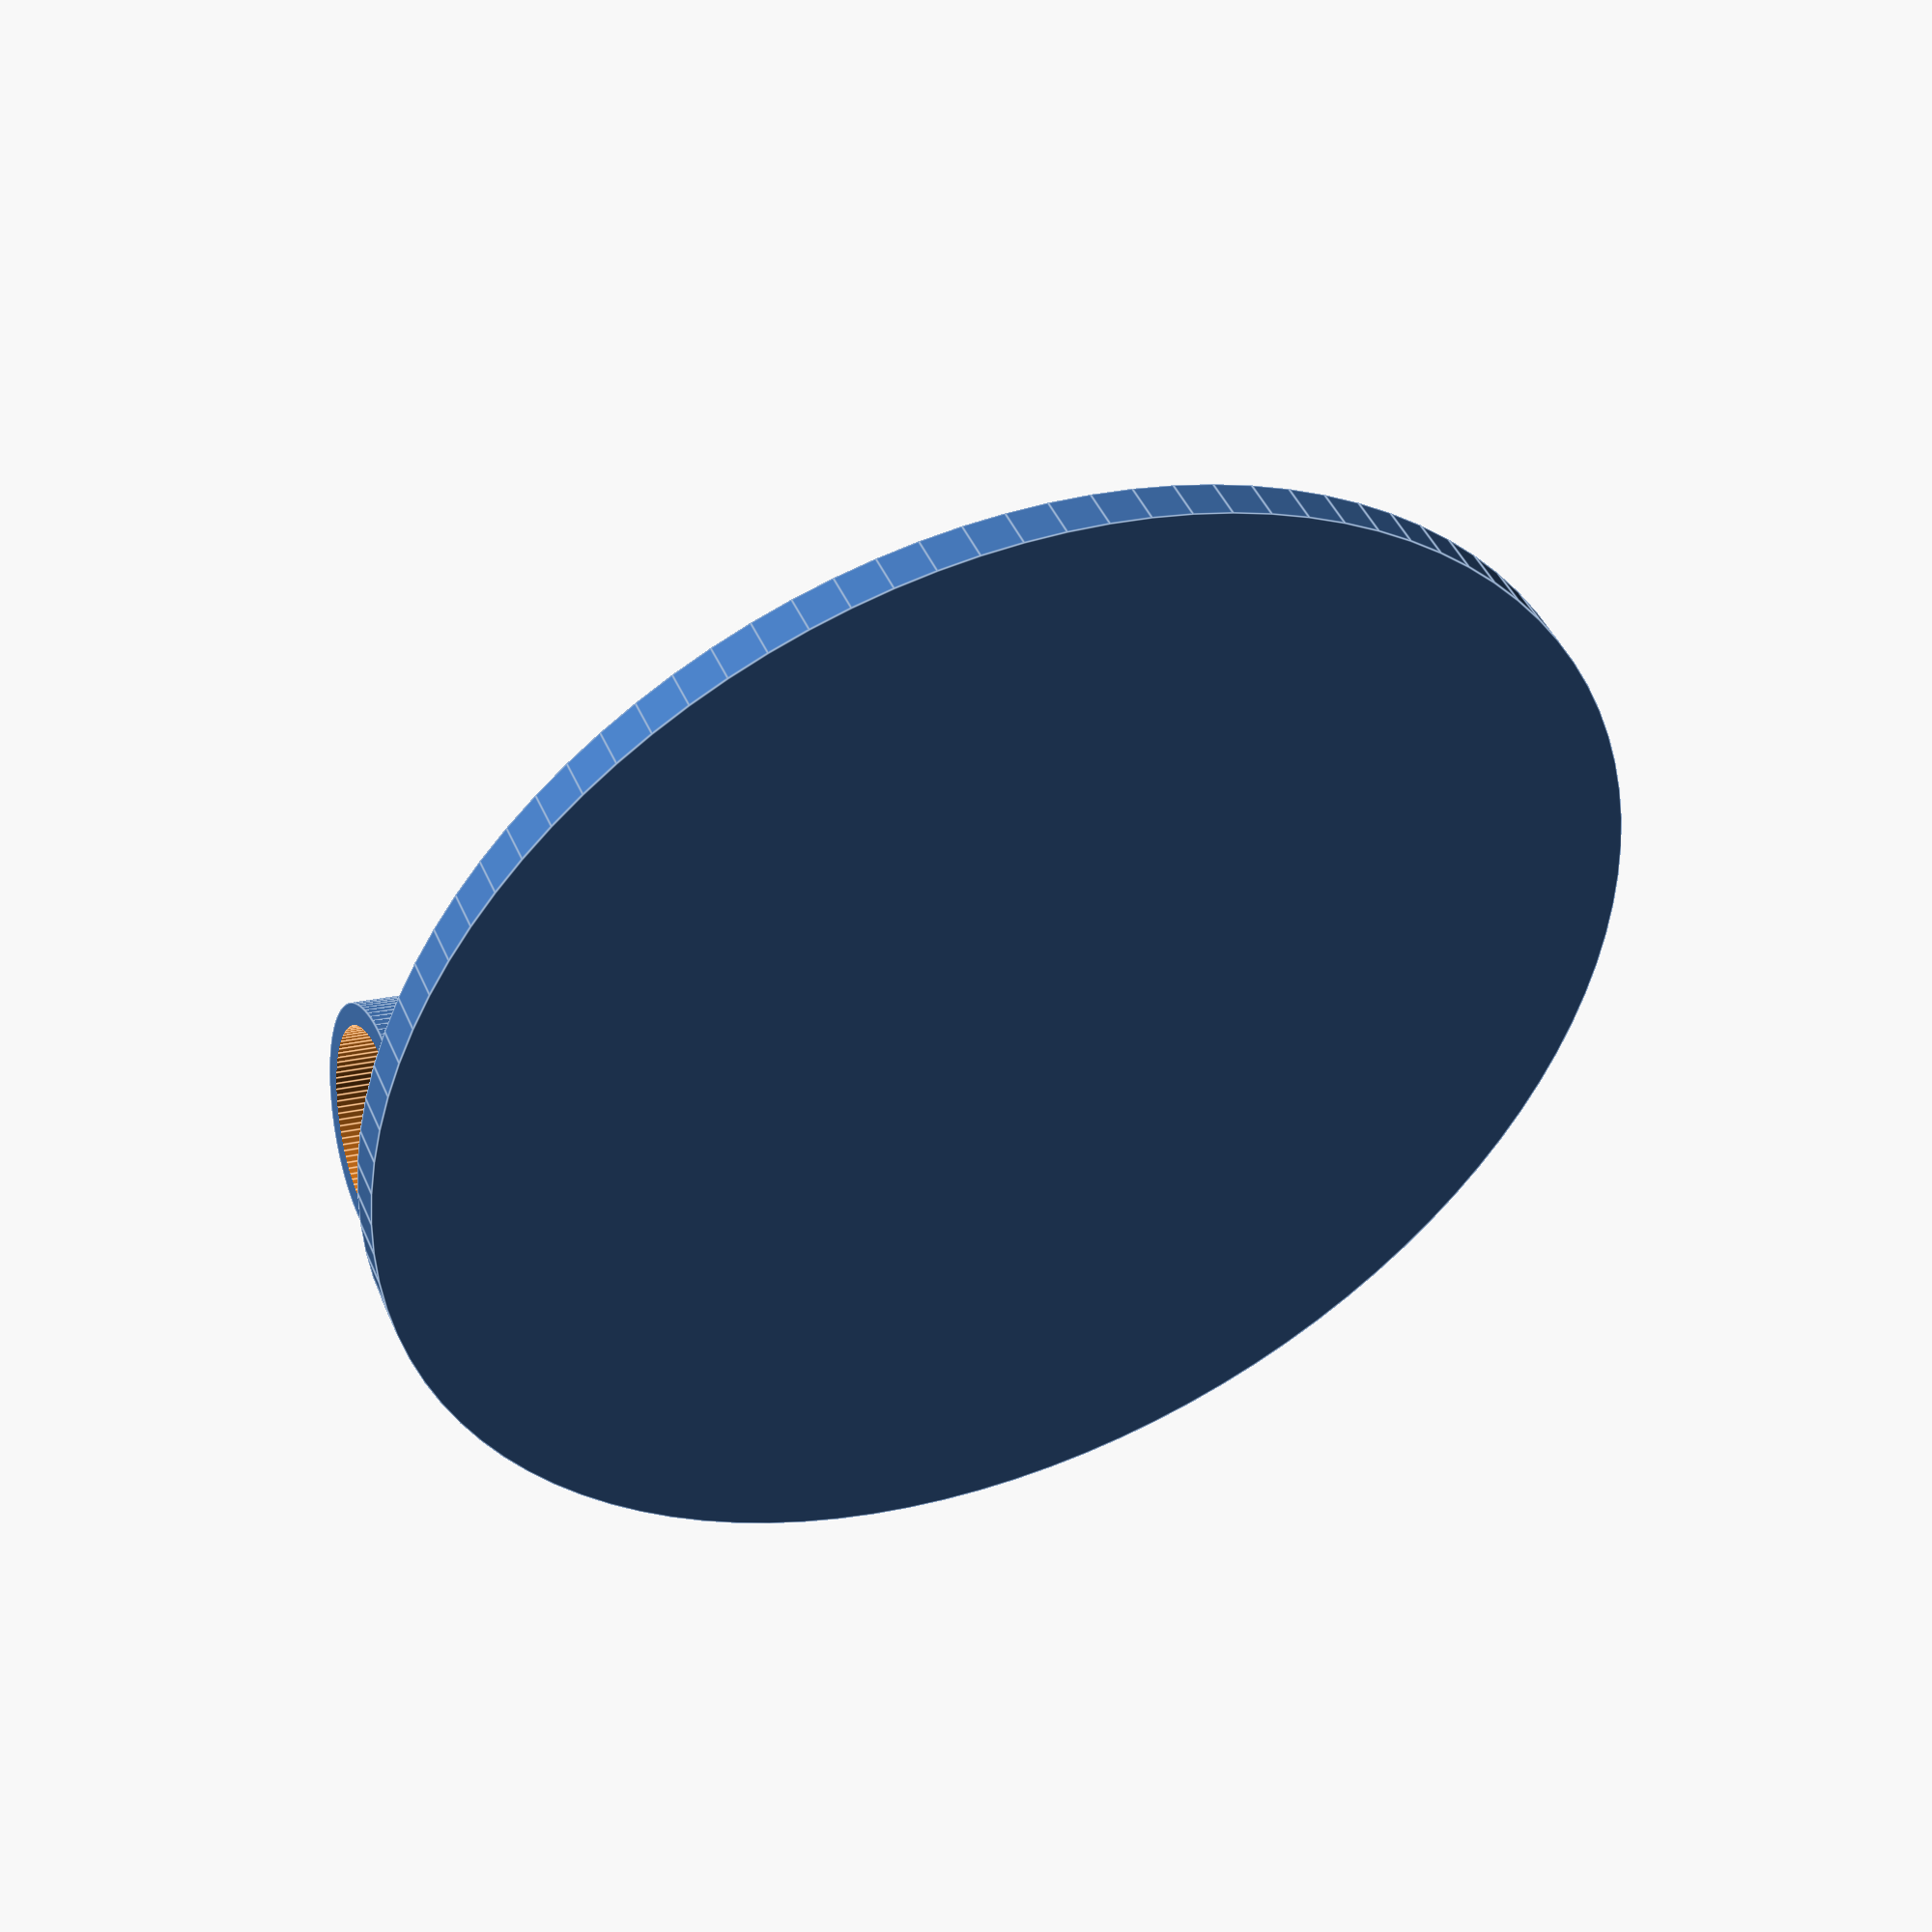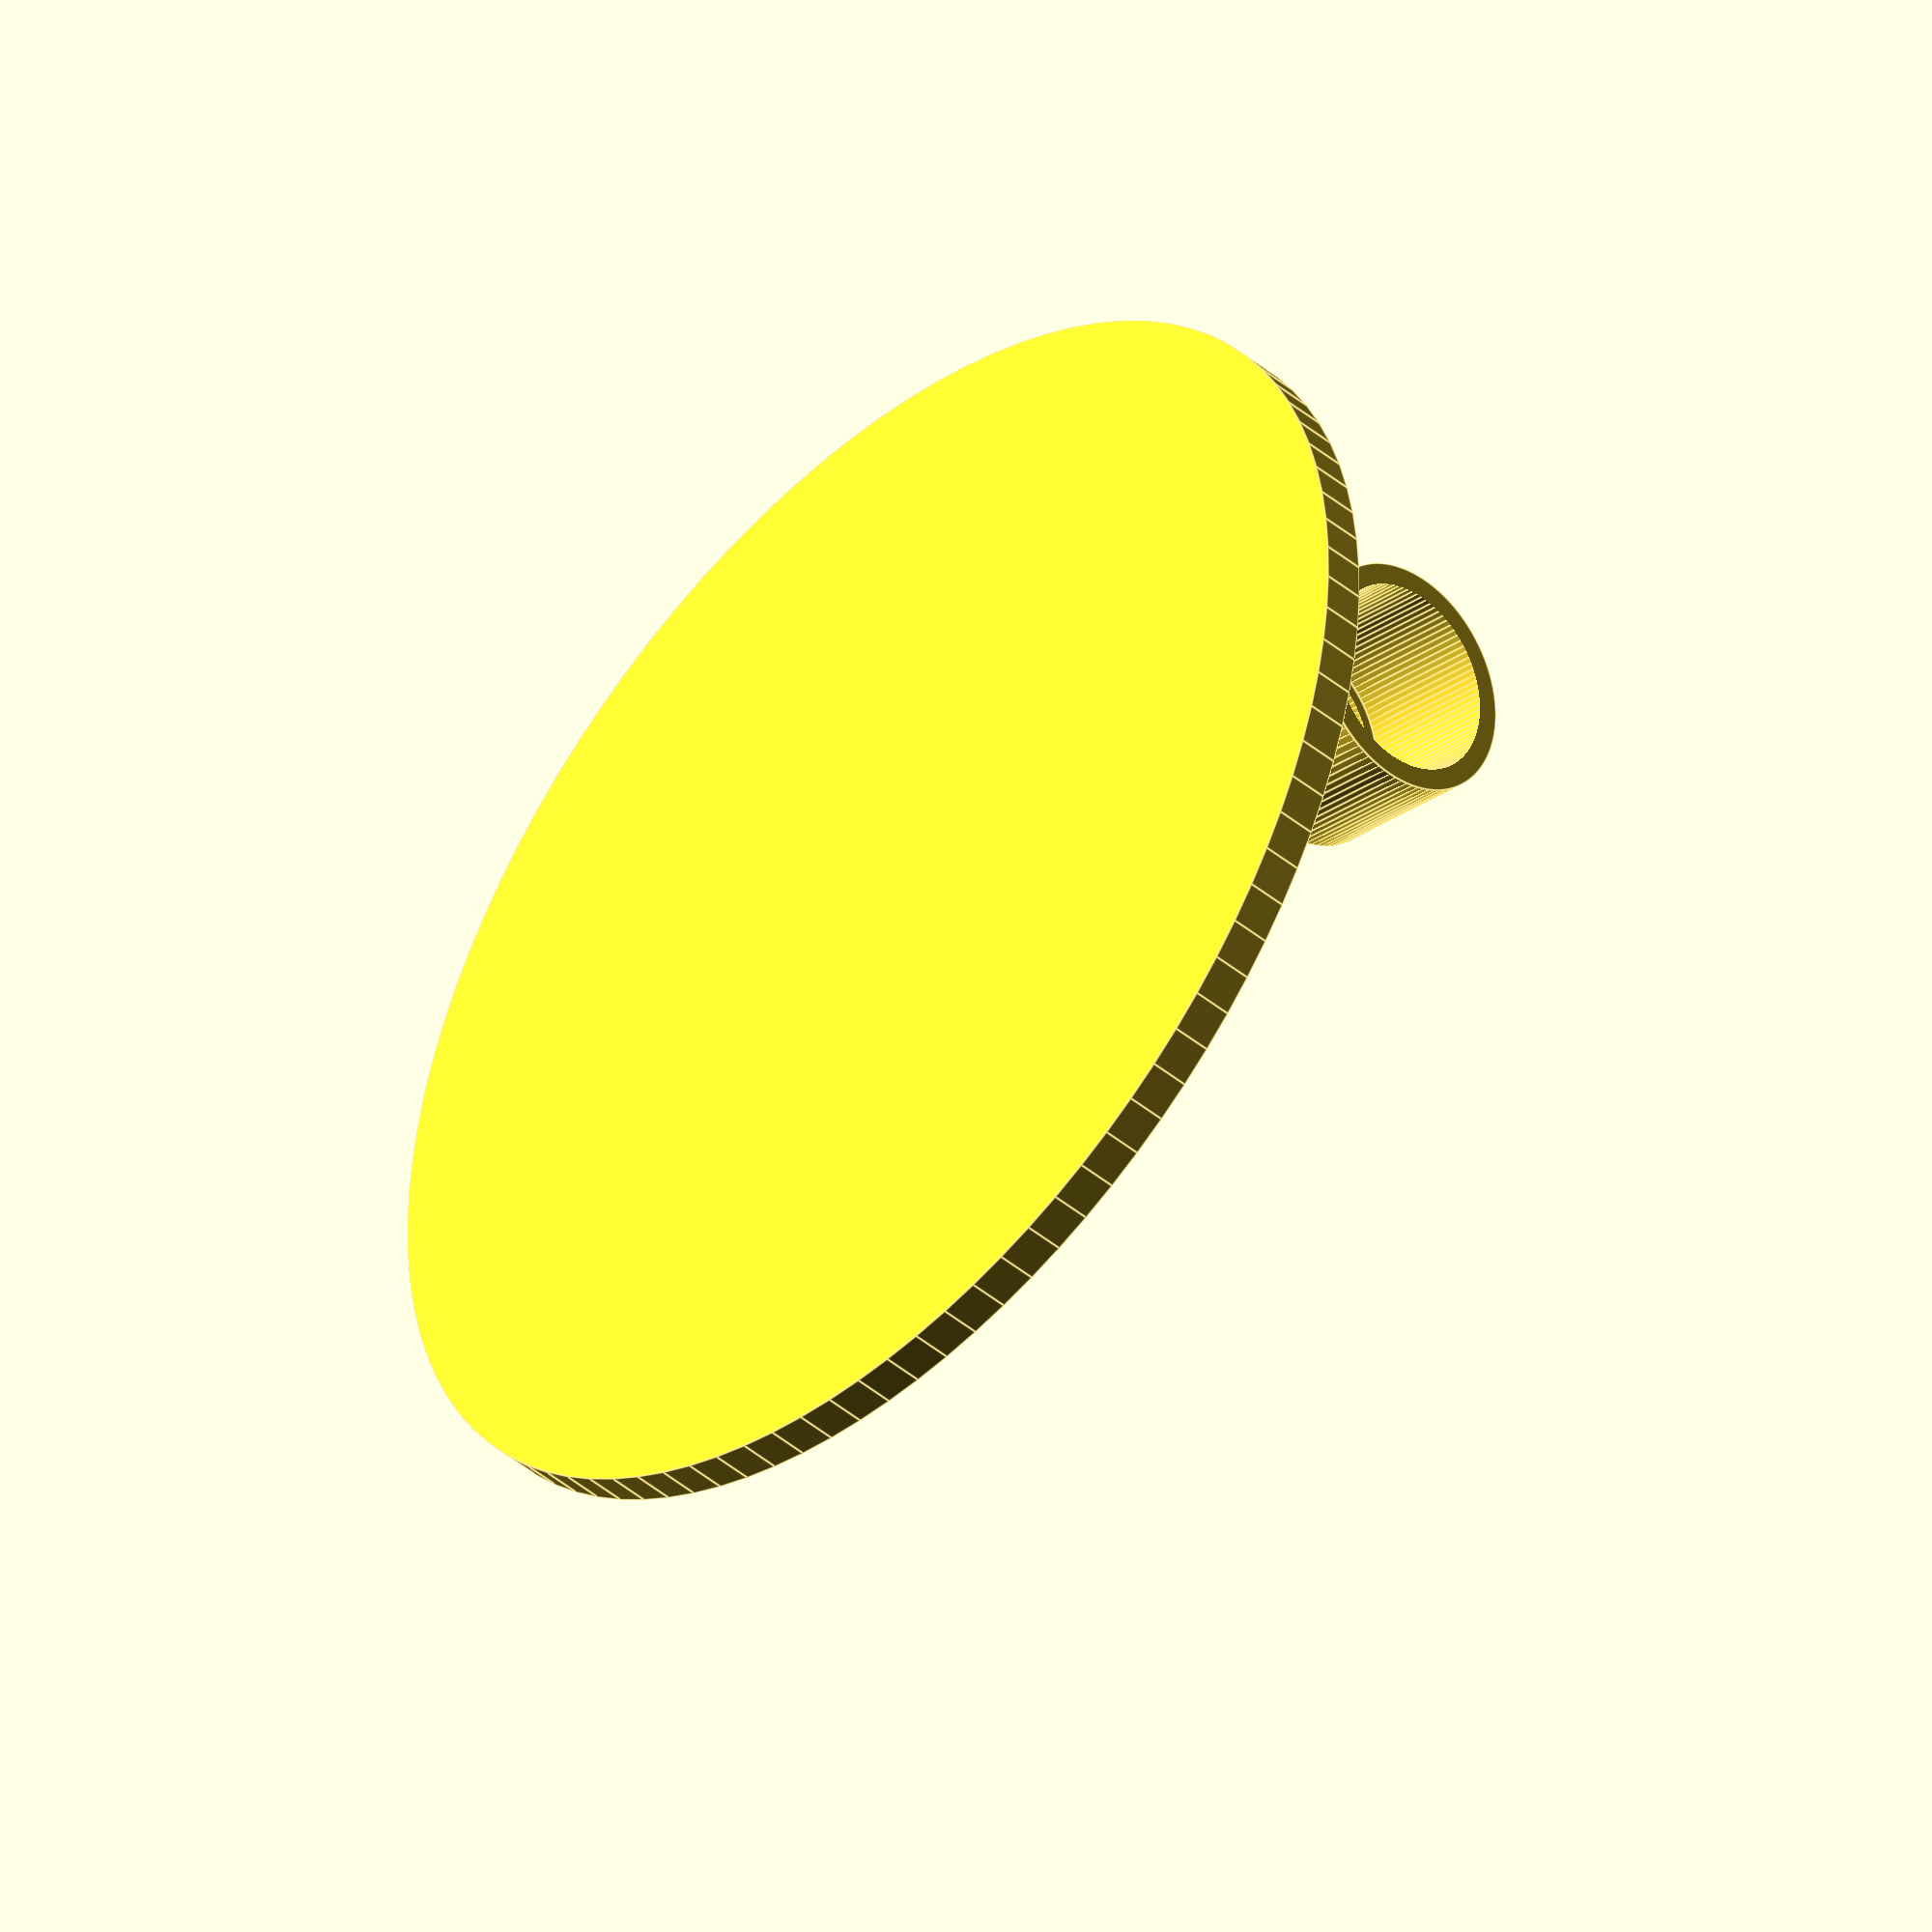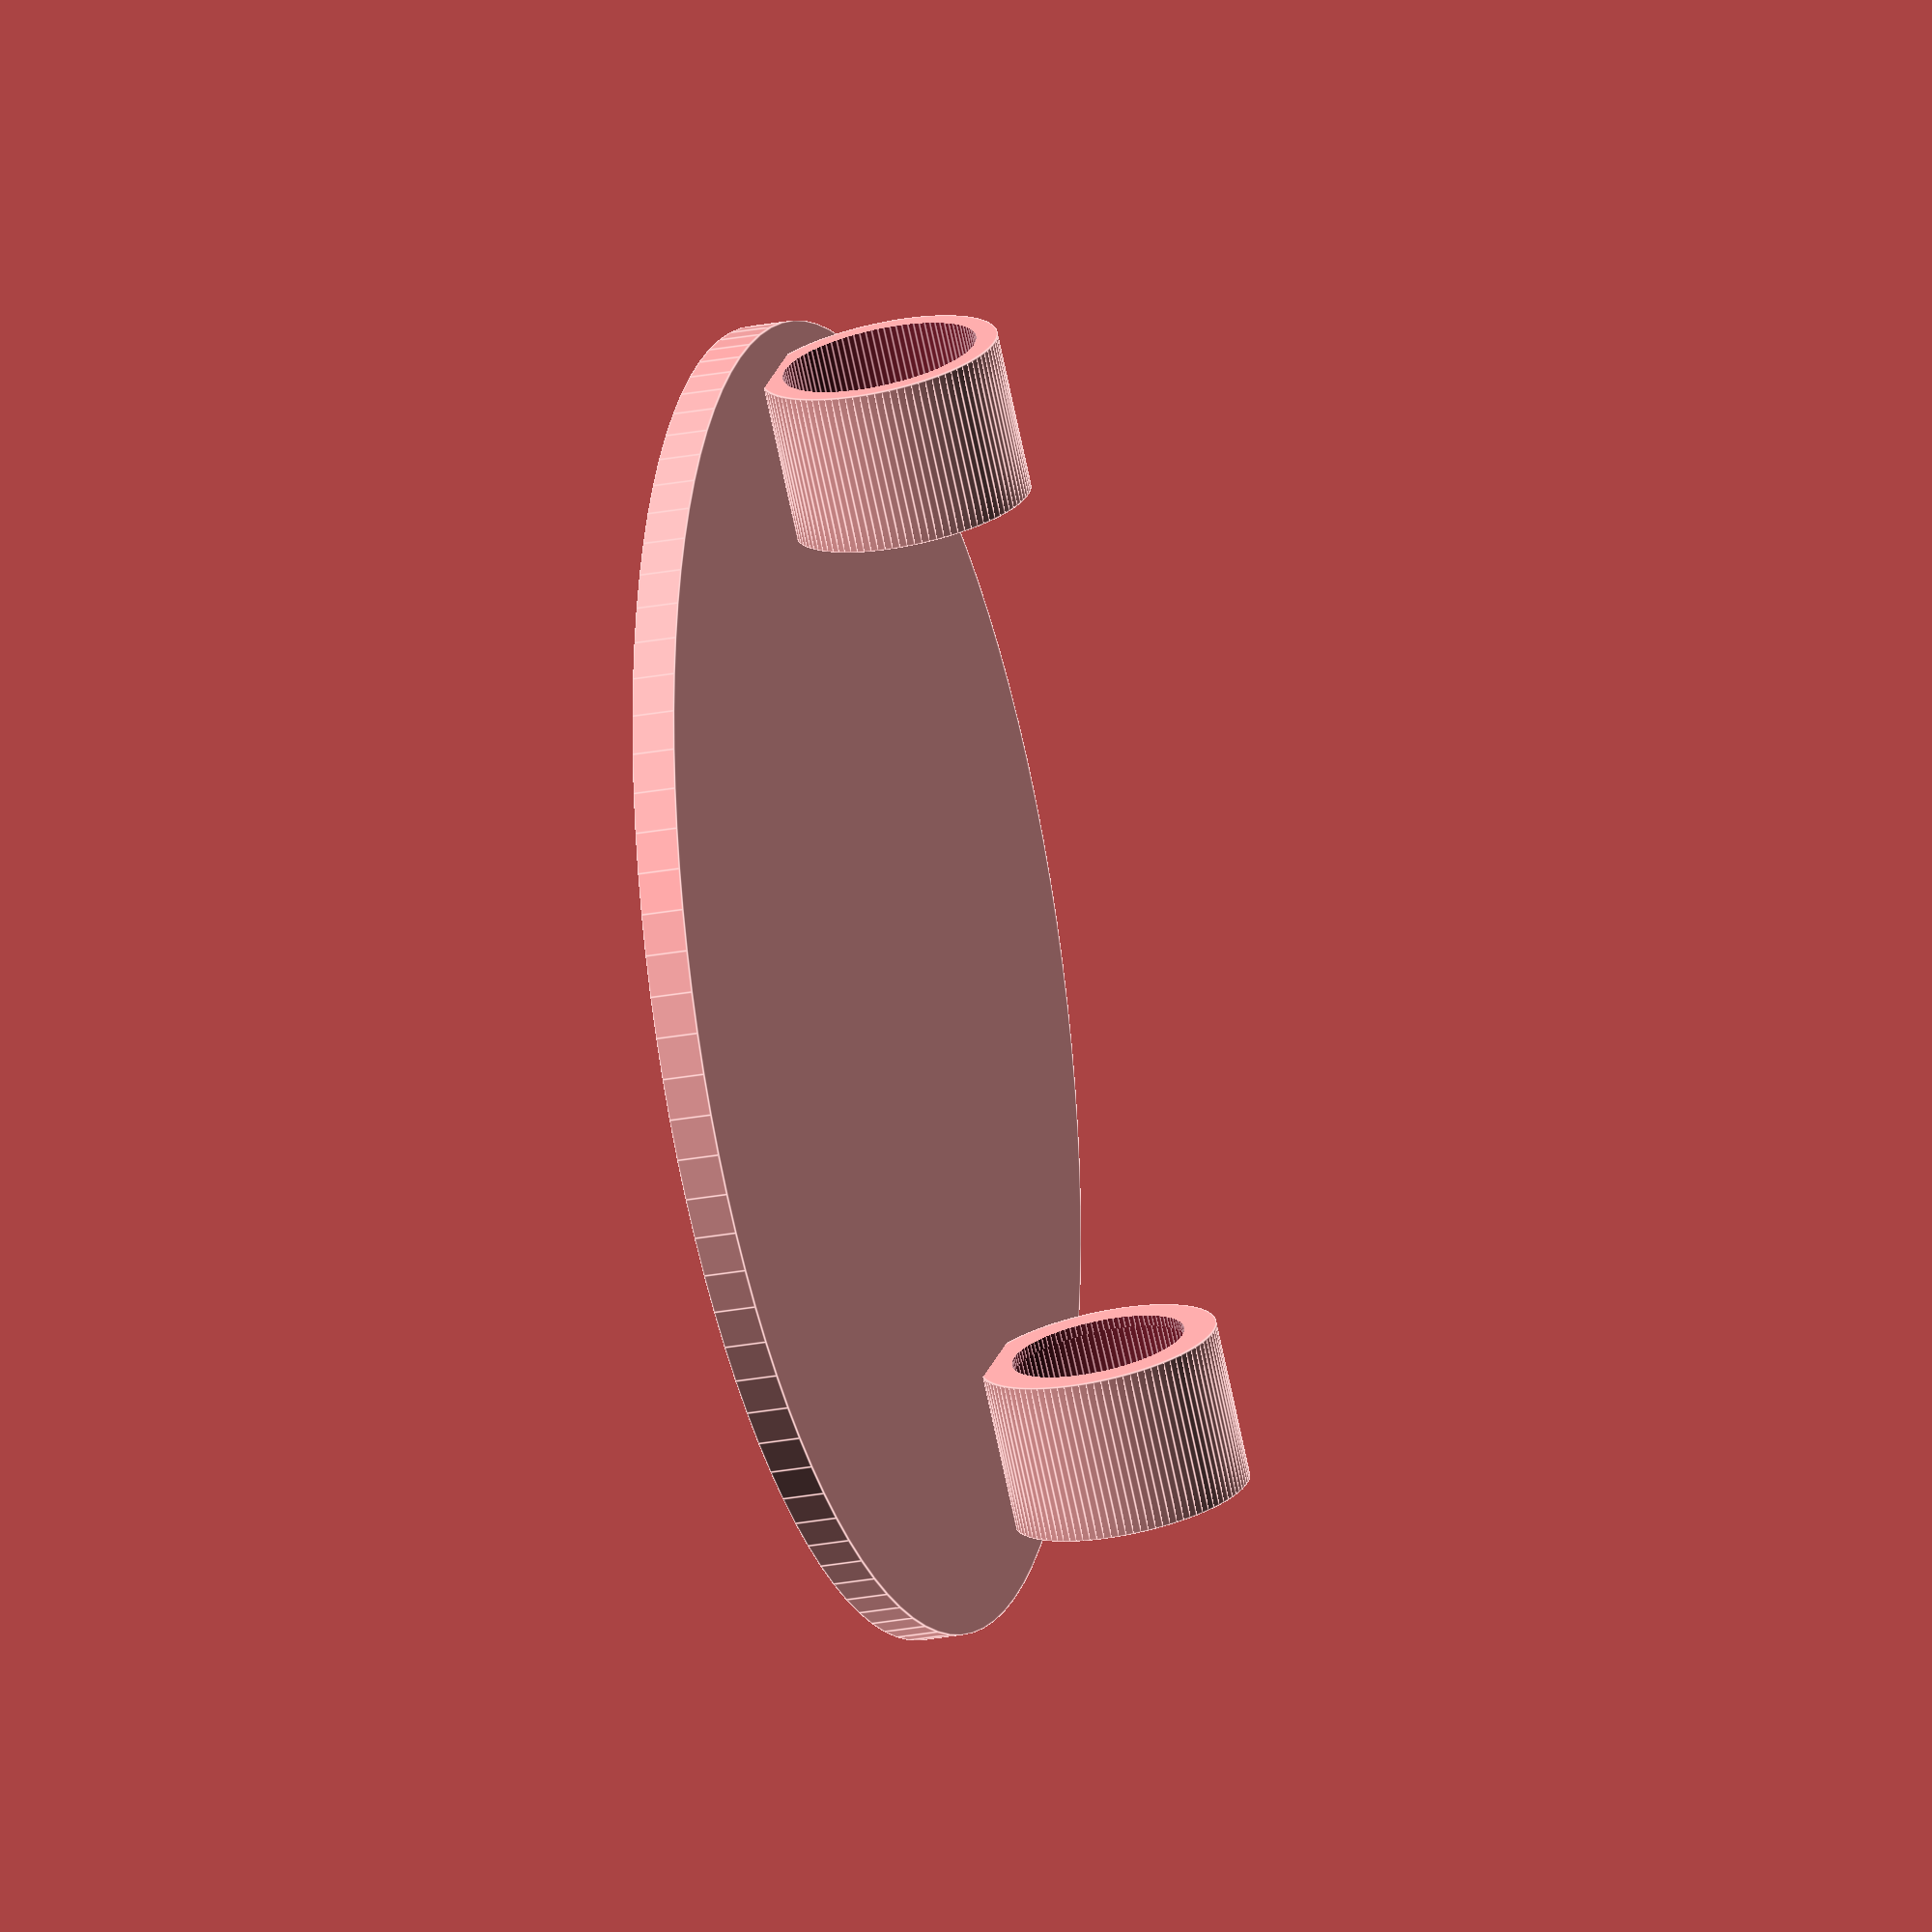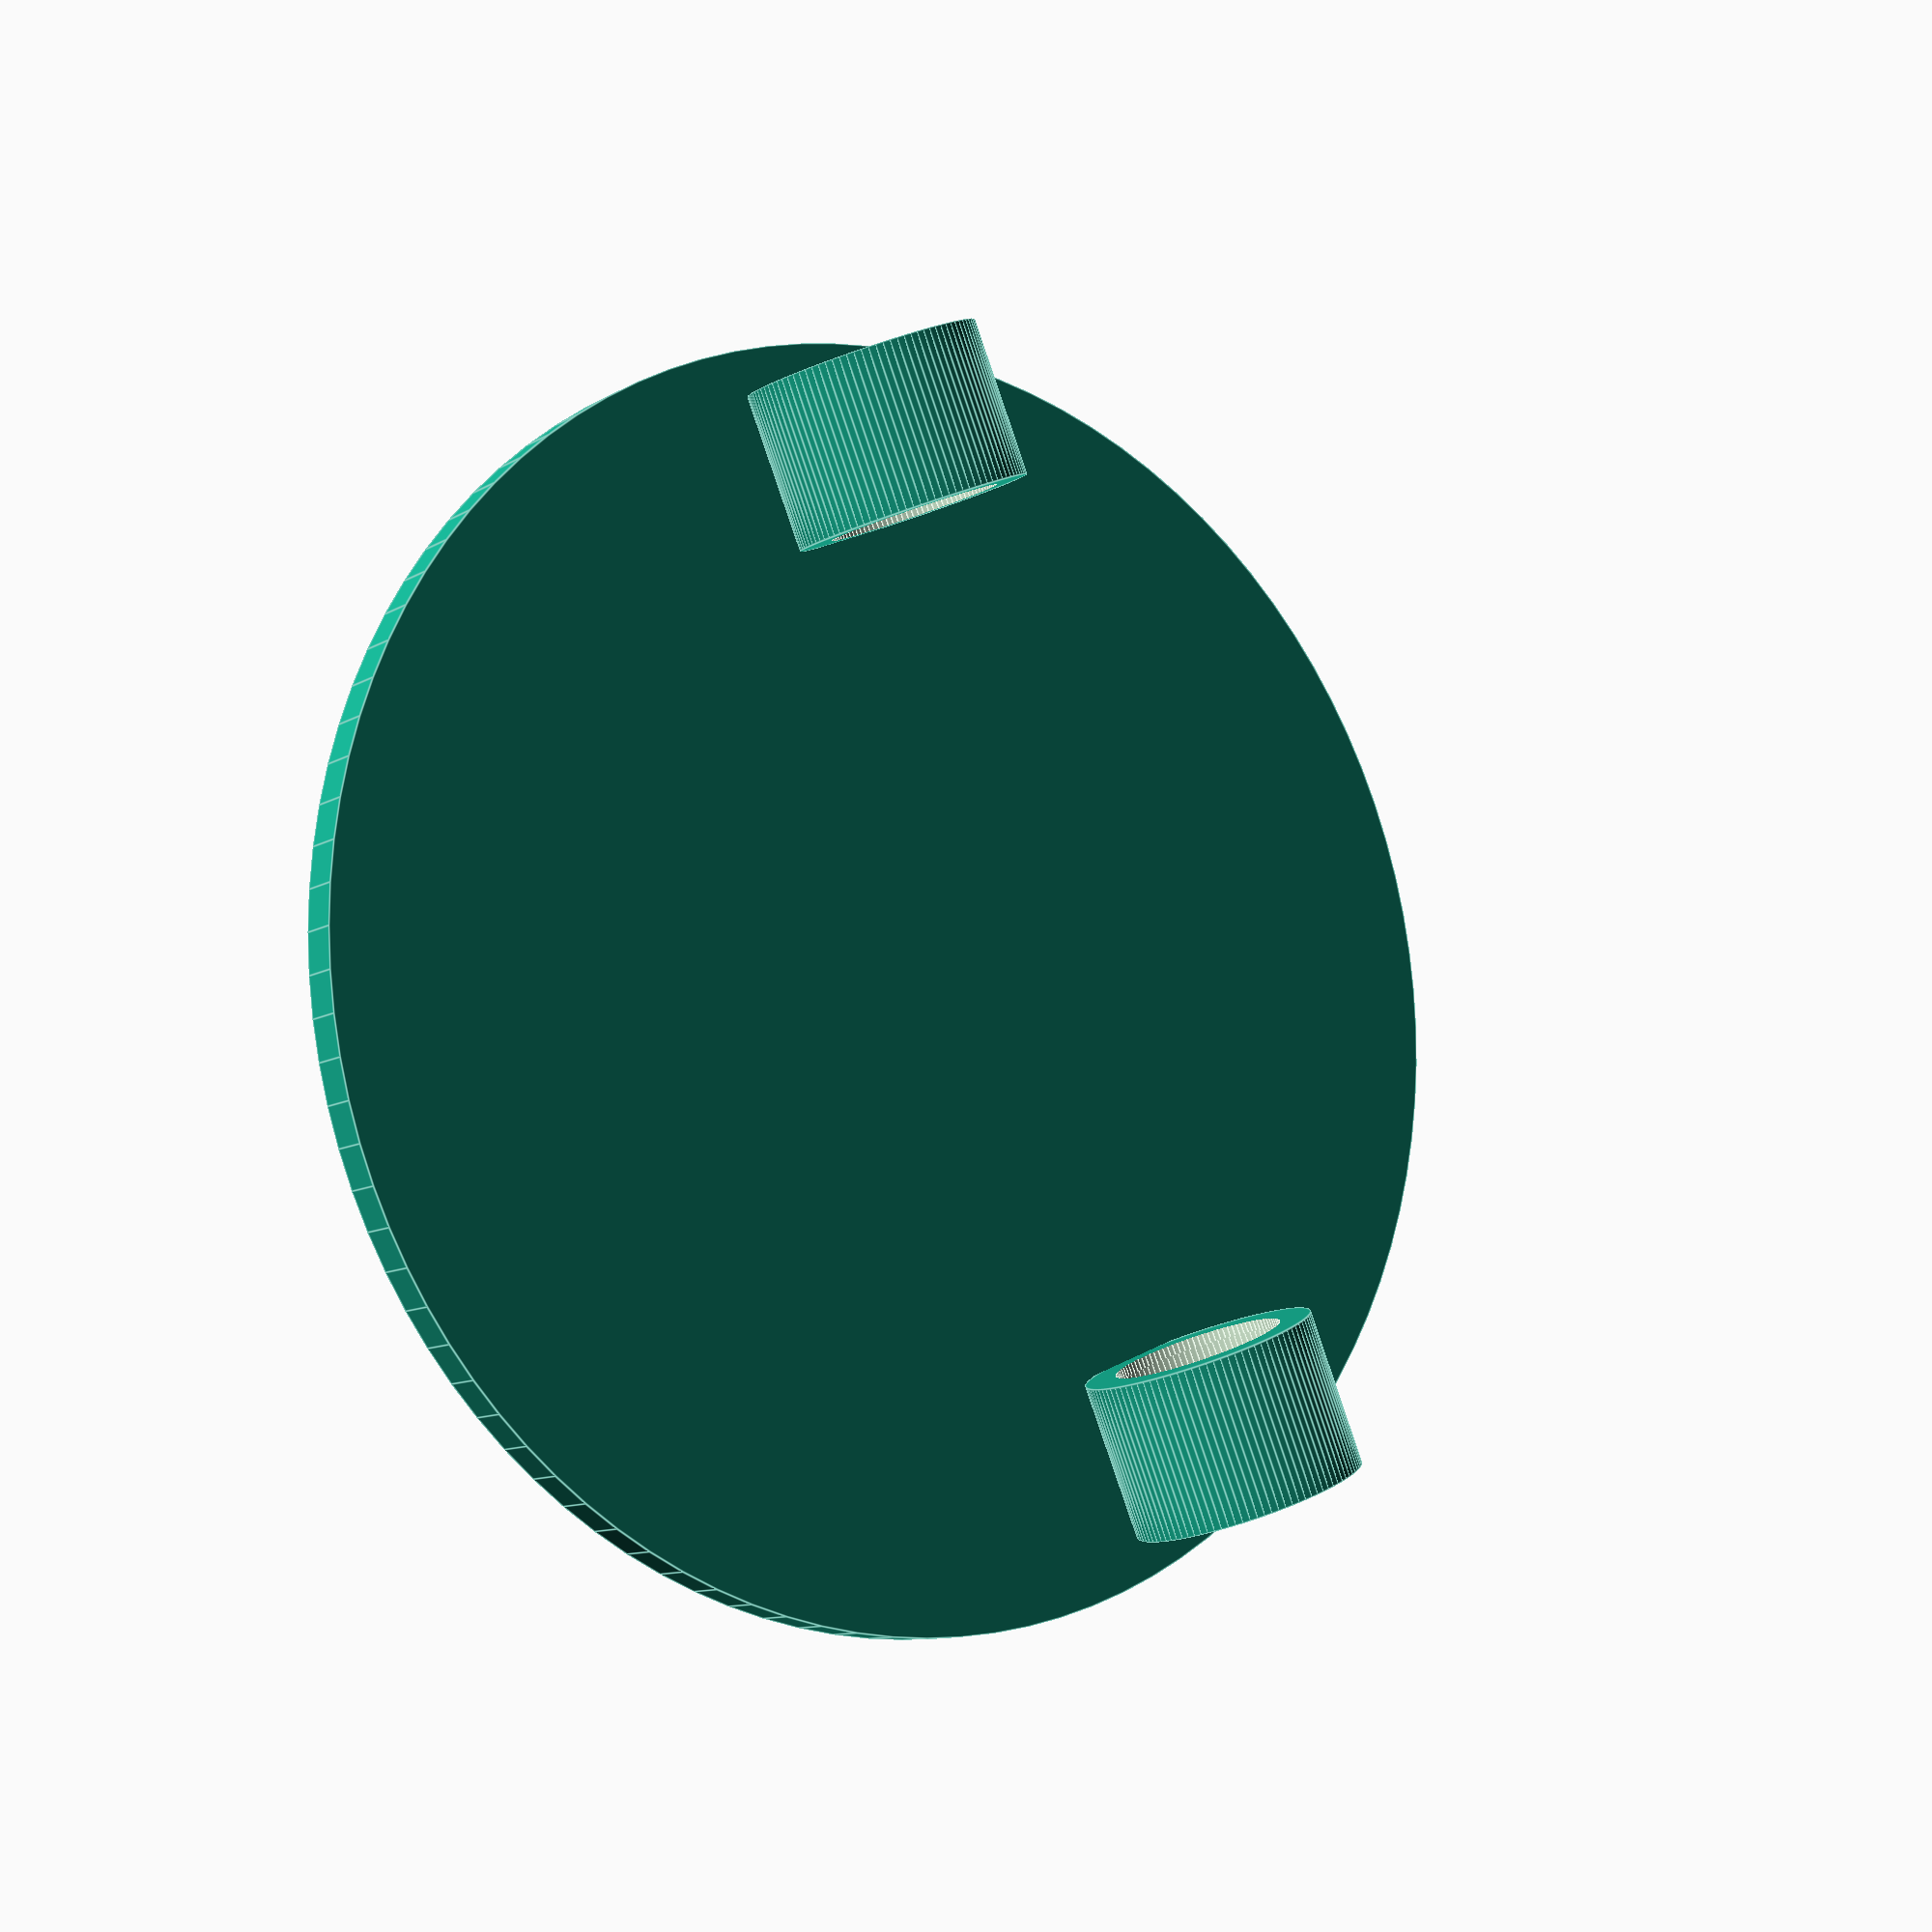
<openscad>
bpDiam=122;
bpHei = 4;
fibDiam=18;
fibHei=15;

$fn=100;
tol=0.1;


cylinder(d=bpDiam-2*tol,h=bpHei);




module fibreCoupler(){
    rotate([0,90,0]){
    difference(){
cylinder(d=fibDiam+4+2*tol,h=fibHei);
translate([0,0,1]){
    
cylinder(d=fibDiam+2*tol,h=fibHei+2);
  }//end translate
  translate([0,0,-1]){
    cylinder(d=fibDiam-2+2*tol,h=fibHei+2);
  }//end translate

}//end difference
//
}//end rotate

}//end module

translate([bpDiam/2-fibHei-5,10,14]){
fibreCoupler();
}//end translate

translate([-(bpDiam/2-fibHei-5),10,14]){
    rotate([0,0,180]){
fibreCoupler();
}//end translate
}
</openscad>
<views>
elev=134.5 azim=349.3 roll=22.6 proj=p view=edges
elev=44.4 azim=348.0 roll=226.0 proj=o view=edges
elev=24.2 azim=47.6 roll=287.9 proj=o view=edges
elev=190.6 azim=246.9 roll=214.7 proj=p view=edges
</views>
